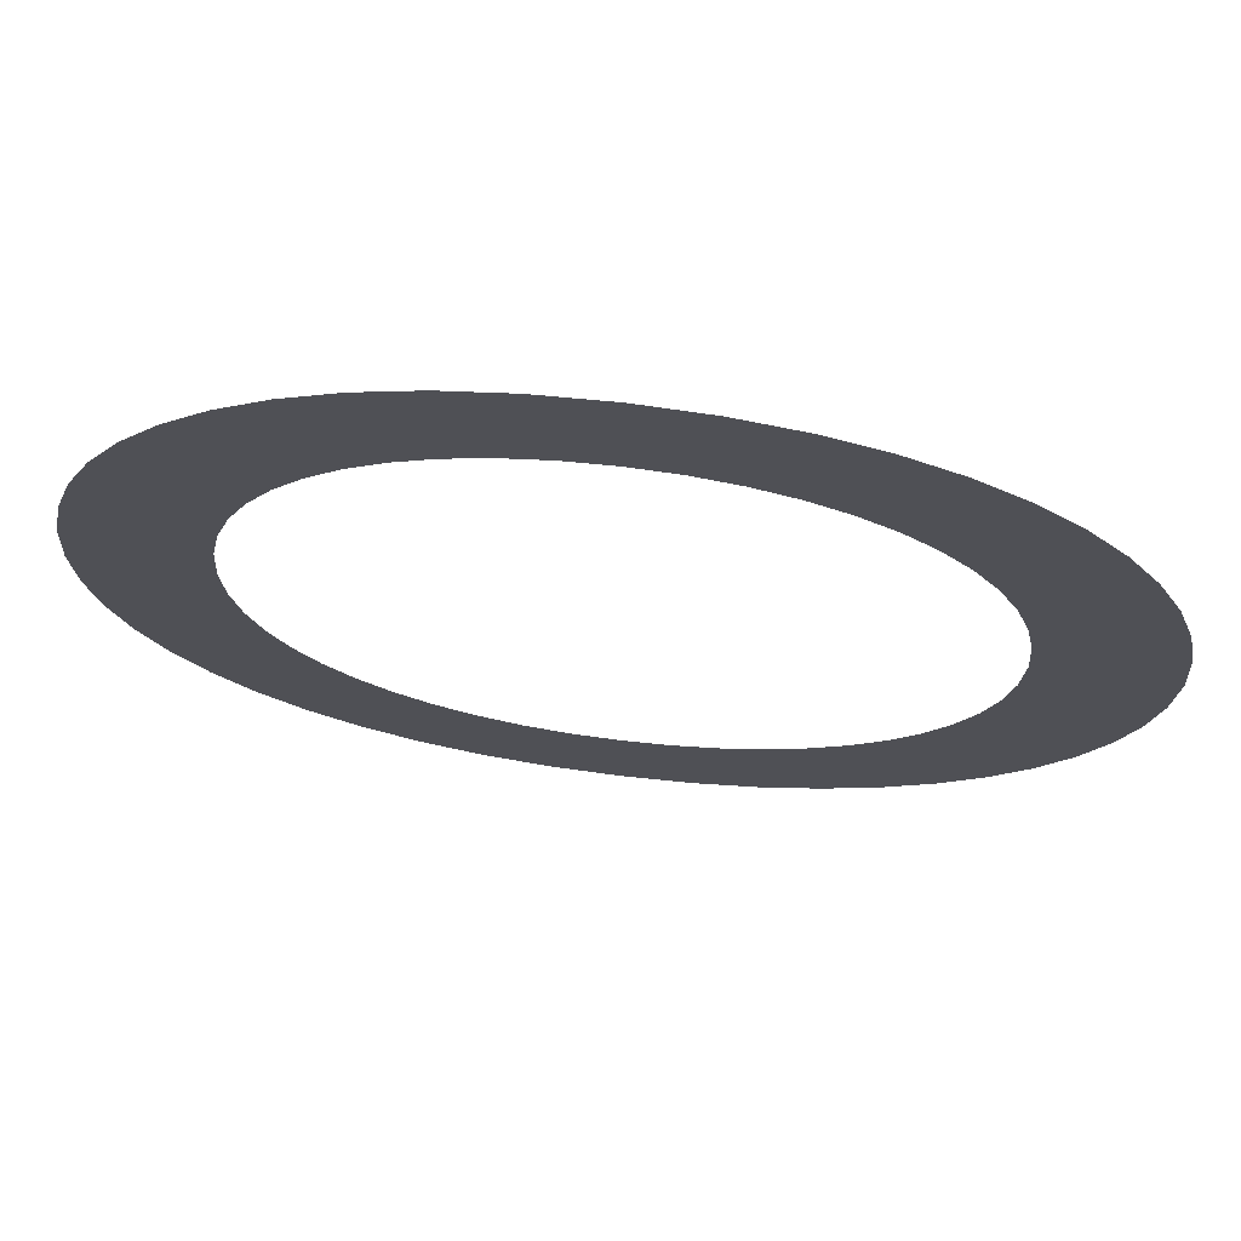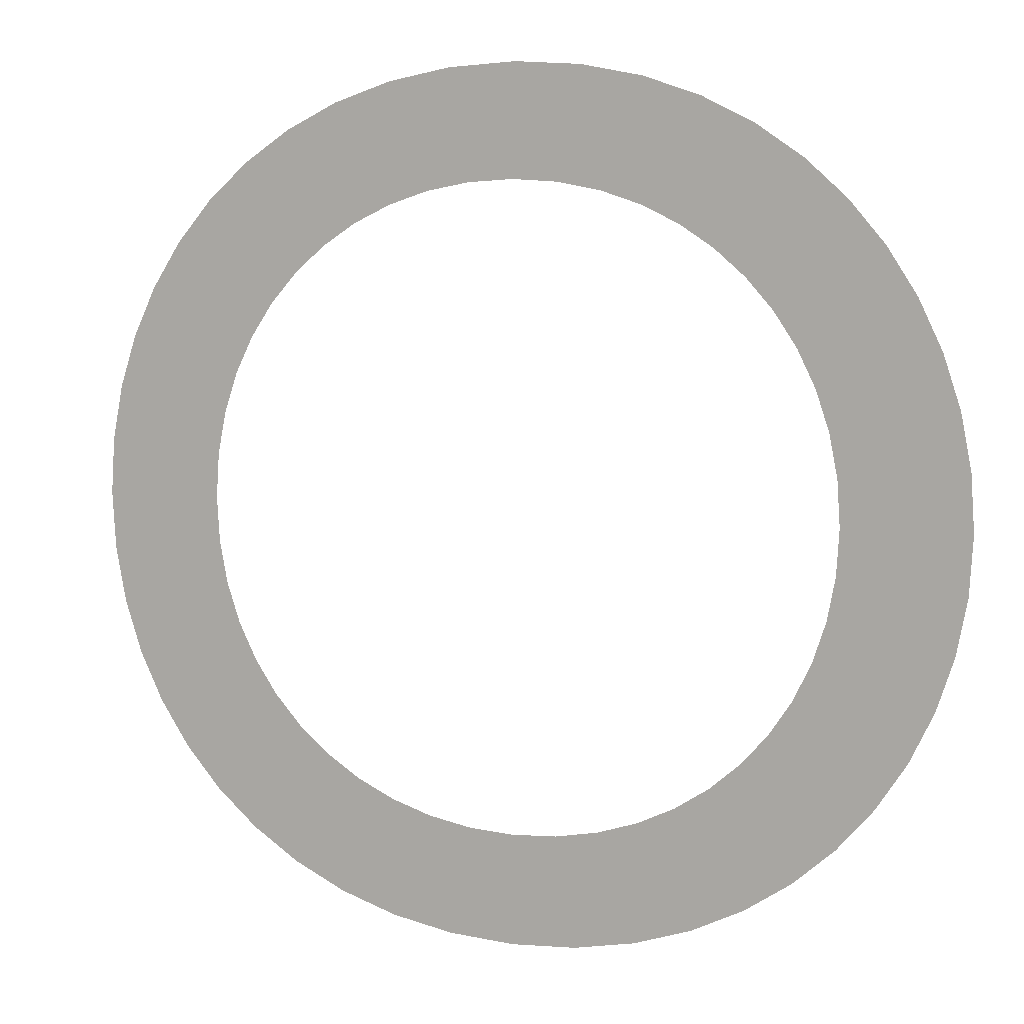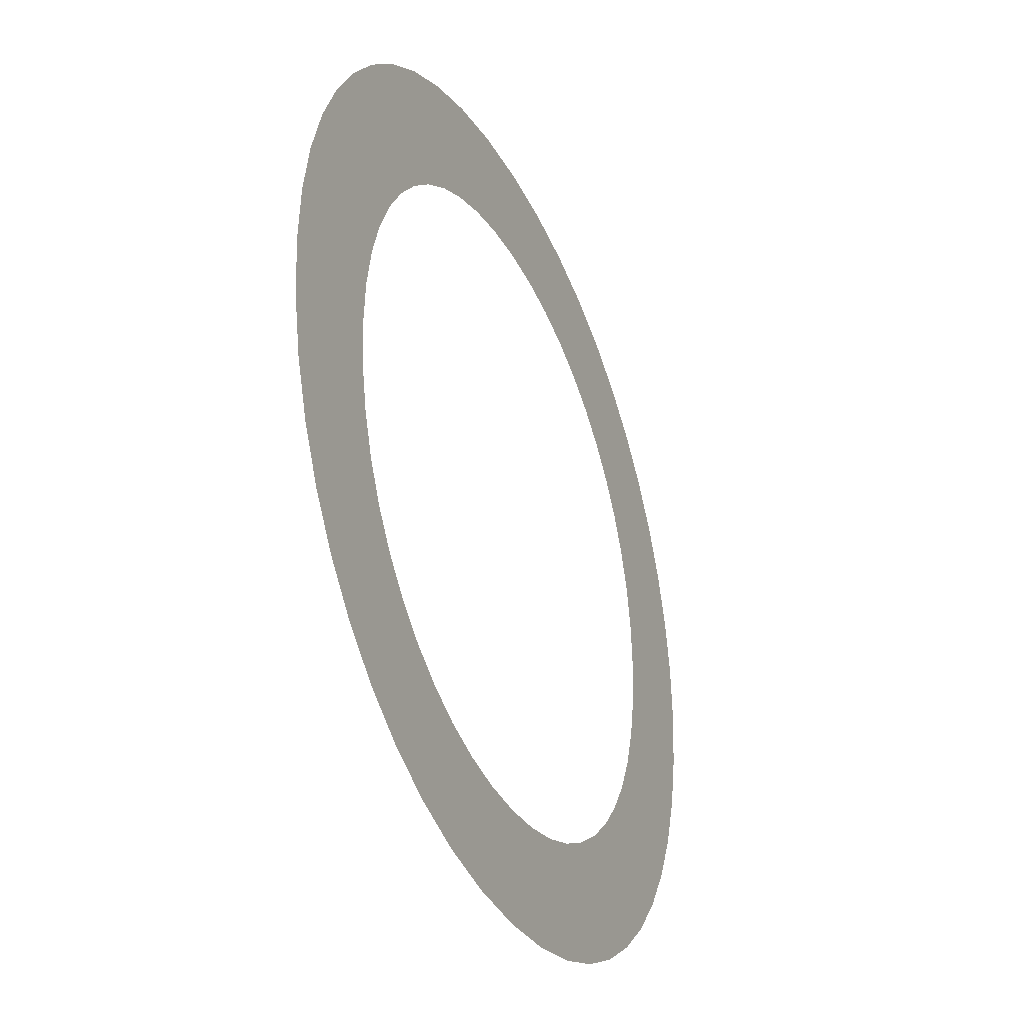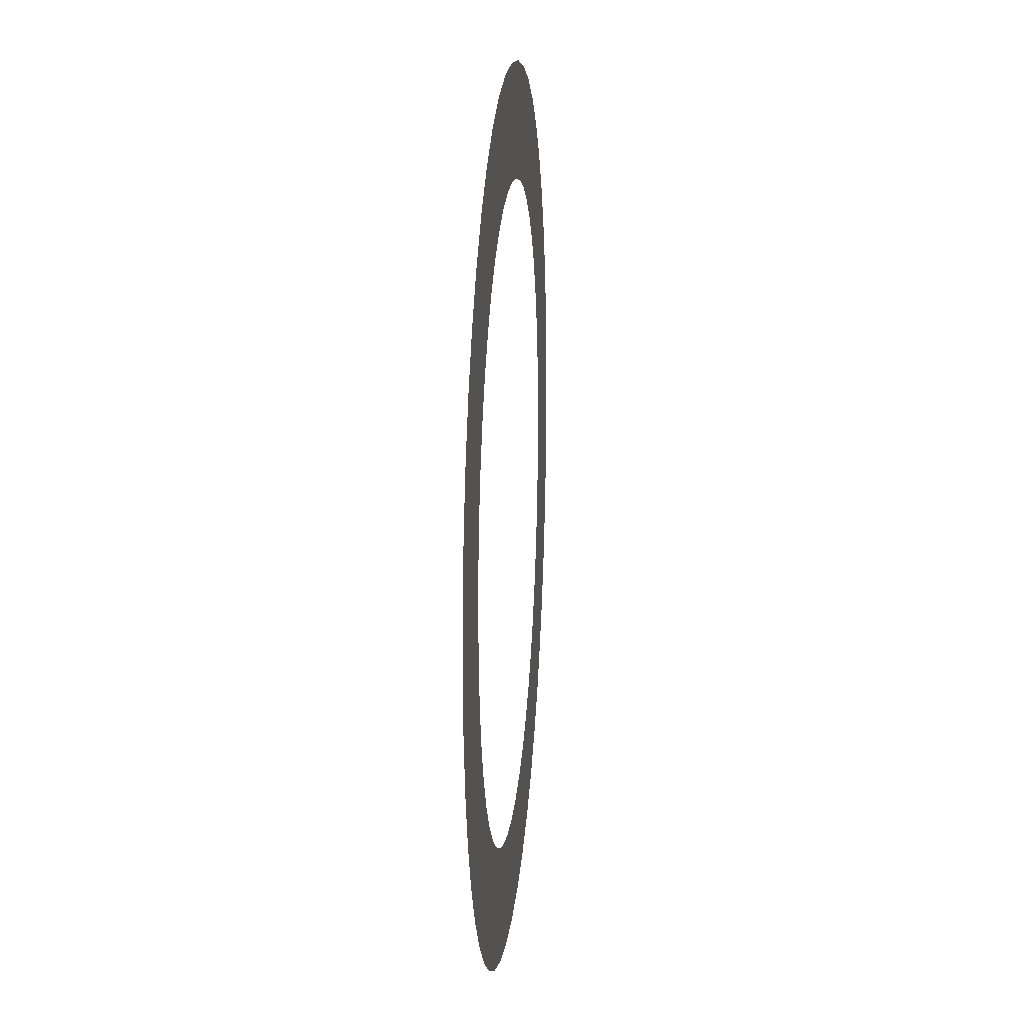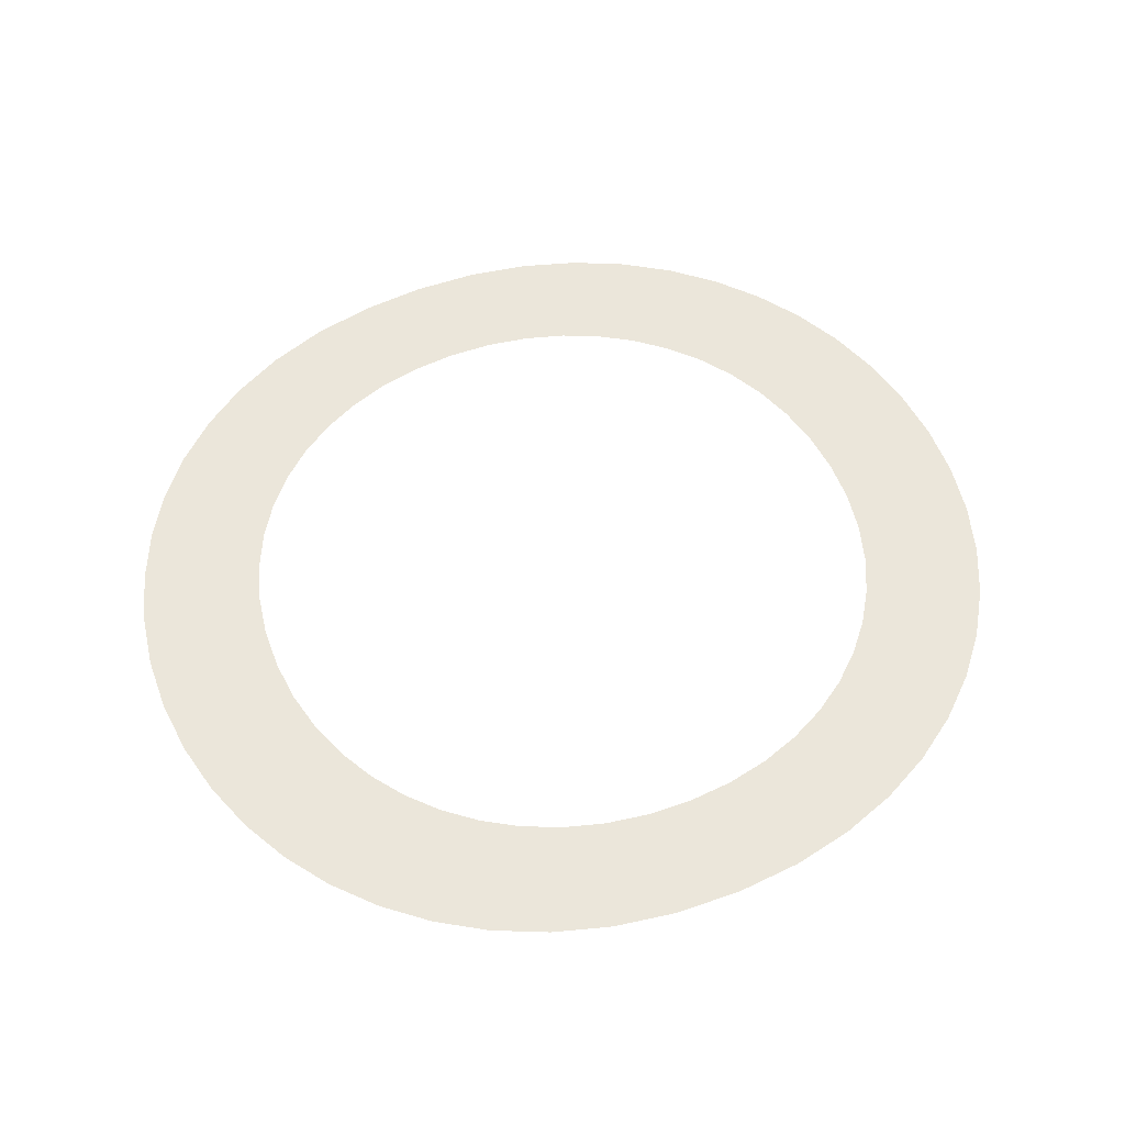
<metadata>
{"format":"obj","ext":"obj","renderer":"f3d","projection":"perspective","resolution":1024,"background":"white","views":[{"elev":70.3,"azim":-173.0,"up":"+Z"},{"elev":6.8,"azim":-157.1,"up":"+Z"},{"elev":-33.3,"azim":113.3,"up":"+Z"},{"elev":16.2,"azim":-85.0,"up":"+Z"},{"elev":54.9,"azim":156.3,"up":"+Y"}]}
</metadata>
<code>
o Text
v 0.045 0 -0.341
v 0.0479 0 -0.2953
v 0.05648 0 -0.2508
v 0.07052 0 -0.2083
v 0.08982 0 -0.168
v 0.1142 0 -0.1307
v 0.1434 0 -0.09663
v 0.1772 0 -0.06645
v 0.2155 0 -0.04063
v 0.258 0 -0.01967
v 0.3046 0 -0.004079
v 0.355 0 0.005646
v 0.409 0 0.009
v 0.4648 0 0.005627
v 0.5165 0 -0.004148
v 0.5641 0 -0.01981
v 0.6073 0 -0.04085
v 0.6461 0 -0.06675
v 0.6801 0 -0.097
v 0.7094 0 -0.1311
v 0.7337 0 -0.1685
v 0.7528 0 -0.2087
v 0.7667 0 -0.2512
v 0.7752 0 -0.2955
v 0.778 0 -0.341
v 0.7751 0 -0.3878
v 0.7664 0 -0.4329
v 0.7523 0 -0.4758
v 0.7329 0 -0.5162
v 0.7083 0 -0.5535
v 0.6789 0 -0.5873
v 0.6448 0 -0.6171
v 0.6061 0 -0.6425
v 0.5633 0 -0.663
v 0.5163 0 -0.6783
v 0.4655 0 -0.6877
v 0.411 0 -0.691
v 0.3574 0 -0.6877
v 0.3072 0 -0.6782
v 0.2606 0 -0.6629
v 0.2179 0 -0.6423
v 0.1793 0 -0.6168
v 0.1451 0 -0.5869
v 0.1155 0 -0.553
v 0.09078 0 -0.5157
v 0.07111 0 -0.4754
v 0.05676 0 -0.4326
v 0.04798 0 -0.3876
v 0.146 0 -0.341
v 0.1483 0 -0.3776
v 0.1551 0 -0.4123
v 0.166 0 -0.4449
v 0.1809 0 -0.4751
v 0.1995 0 -0.5026
v 0.2215 0 -0.5272
v 0.2467 0 -0.5488
v 0.2747 0 -0.5669
v 0.3055 0 -0.5815
v 0.3386 0 -0.5922
v 0.3739 0 -0.5987
v 0.411 0 -0.601
v 0.4484 0 -0.5987
v 0.4838 0 -0.5922
v 0.5171 0 -0.5815
v 0.548 0 -0.5669
v 0.5761 0 -0.5488
v 0.6014 0 -0.5272
v 0.6234 0 -0.5026
v 0.642 0 -0.4751
v 0.657 0 -0.4449
v 0.6679 0 -0.4123
v 0.6747 0 -0.3776
v 0.677 0 -0.341
v 0.6747 0 -0.3046
v 0.6679 0 -0.27
v 0.657 0 -0.2375
v 0.642 0 -0.2074
v 0.6234 0 -0.1798
v 0.6014 0 -0.1551
v 0.5761 0 -0.1335
v 0.548 0 -0.1153
v 0.5171 0 -0.1007
v 0.4838 0 -0.08991
v 0.4484 0 -0.08327
v 0.411 0 -0.081
v 0.3739 0 -0.08327
v 0.3386 0 -0.08991
v 0.3055 0 -0.1007
v 0.2747 0 -0.1153
v 0.2467 0 -0.1335
v 0.2215 0 -0.1551
v 0.1995 0 -0.1798
v 0.1809 0 -0.2074
v 0.166 0 -0.2375
v 0.1551 0 -0.27
v 0.1483 0 -0.3046
f 38 36 37
f 38 35 36
f 39 35 38
f 39 34 35
f 40 34 39
f 40 33 34
f 41 33 40
f 41 32 33
f 42 32 41
f 42 31 32
f 43 61 42
f 61 31 42
f 43 60 61
f 62 31 61
f 63 31 62
f 43 59 60
f 64 31 63
f 43 58 59
f 64 30 31
f 44 58 43
f 65 30 64
f 44 57 58
f 66 30 65
f 44 56 57
f 66 29 30
f 45 56 44
f 67 29 66
f 45 55 56
f 68 29 67
f 45 54 55
f 68 28 29
f 46 54 45
f 69 28 68
f 46 53 54
f 69 27 28
f 47 53 46
f 70 27 69
f 47 52 53
f 71 27 70
f 47 51 52
f 71 26 27
f 48 51 47
f 72 26 71
f 48 50 51
f 72 25 26
f 1 50 48
f 73 25 72
f 1 49 50
f 2 49 1
f 2 96 49
f 74 25 73
f 74 24 25
f 2 95 96
f 75 24 74
f 75 23 24
f 3 95 2
f 3 94 95
f 76 23 75
f 76 22 23
f 4 94 3
f 77 22 76
f 4 93 94
f 77 21 22
f 5 93 4
f 78 21 77
f 5 92 93
f 79 21 78
f 5 91 92
f 79 20 21
f 6 91 5
f 80 20 79
f 6 90 91
f 81 20 80
f 6 89 90
f 81 19 20
f 7 89 6
f 82 19 81
f 7 88 89
f 83 19 82
f 7 87 88
f 83 18 19
f 8 87 7
f 84 18 83
f 8 86 87
f 85 18 84
f 8 85 86
f 8 18 85
f 8 17 18
f 9 17 8
f 9 16 17
f 10 16 9
f 10 15 16
f 11 15 10
f 11 14 15
f 12 14 11
f 12 13 14

</code>
